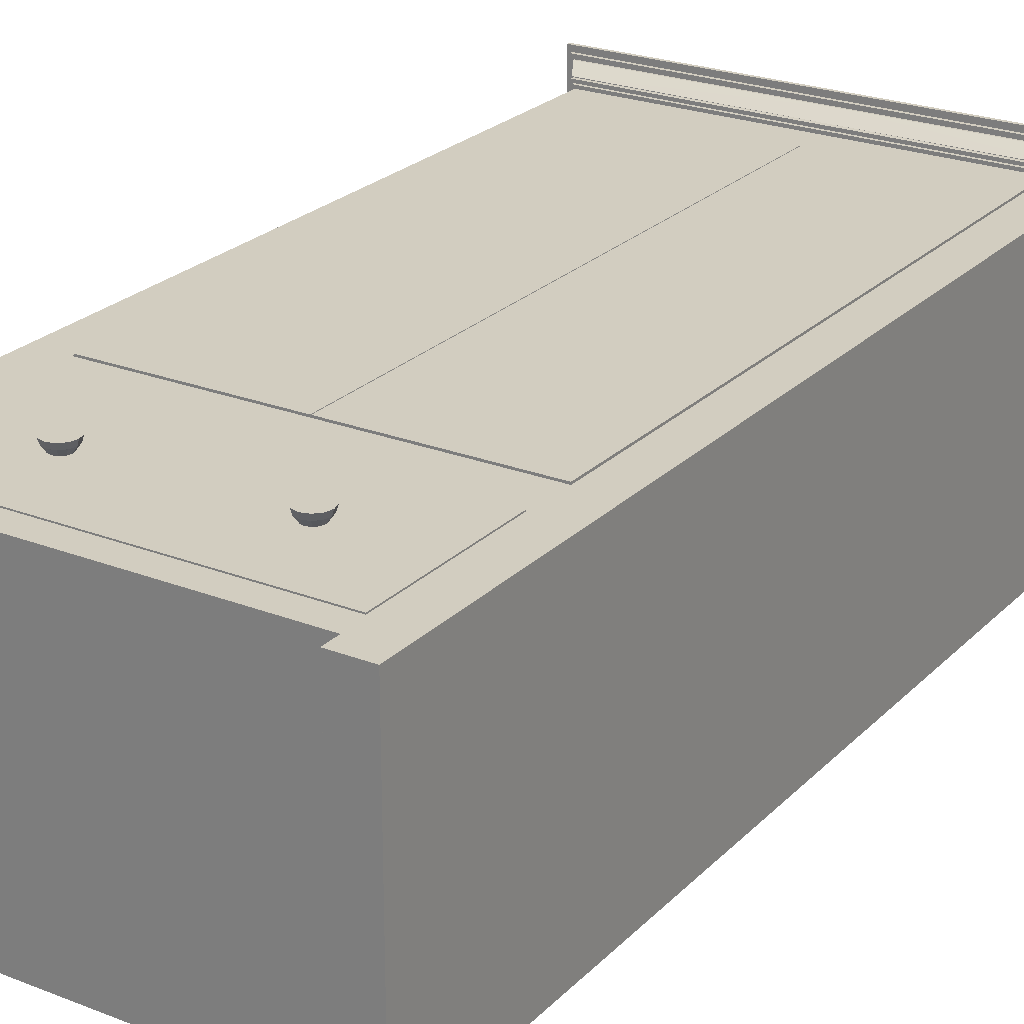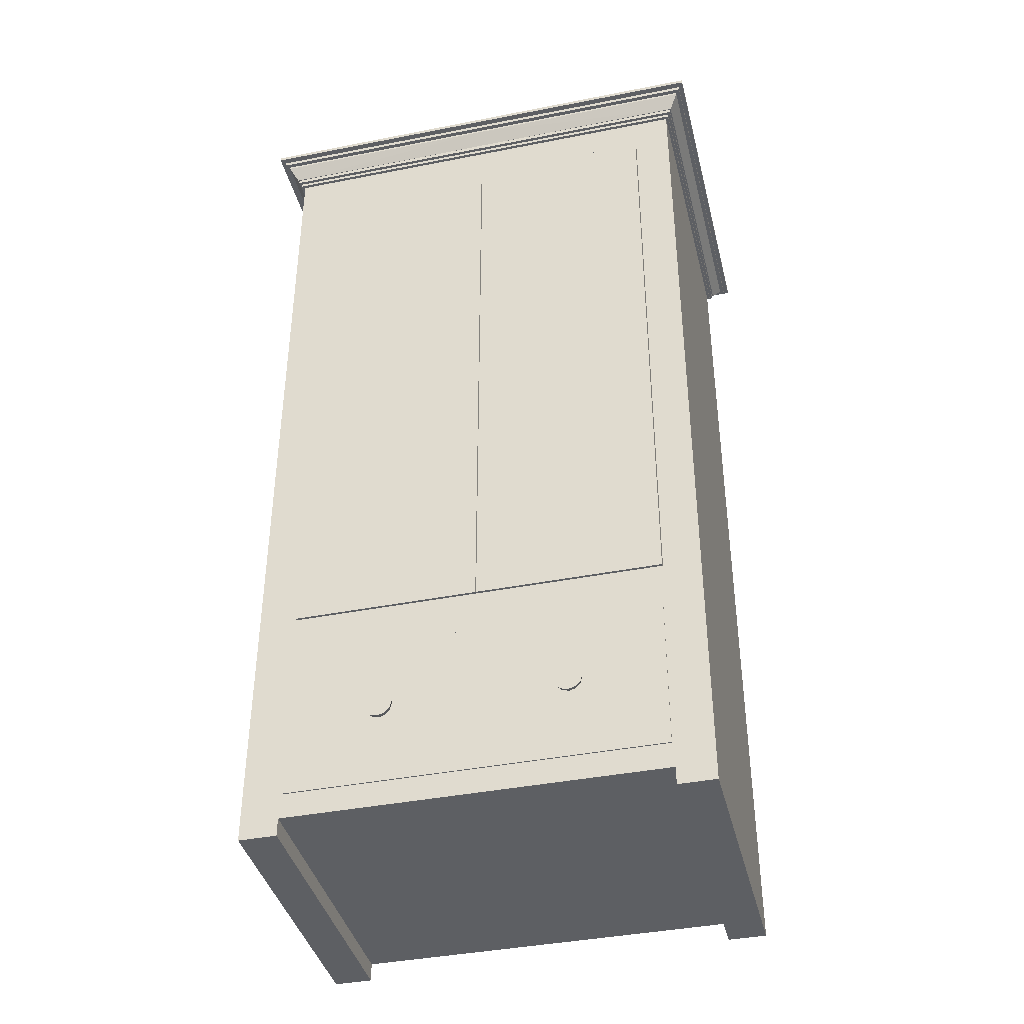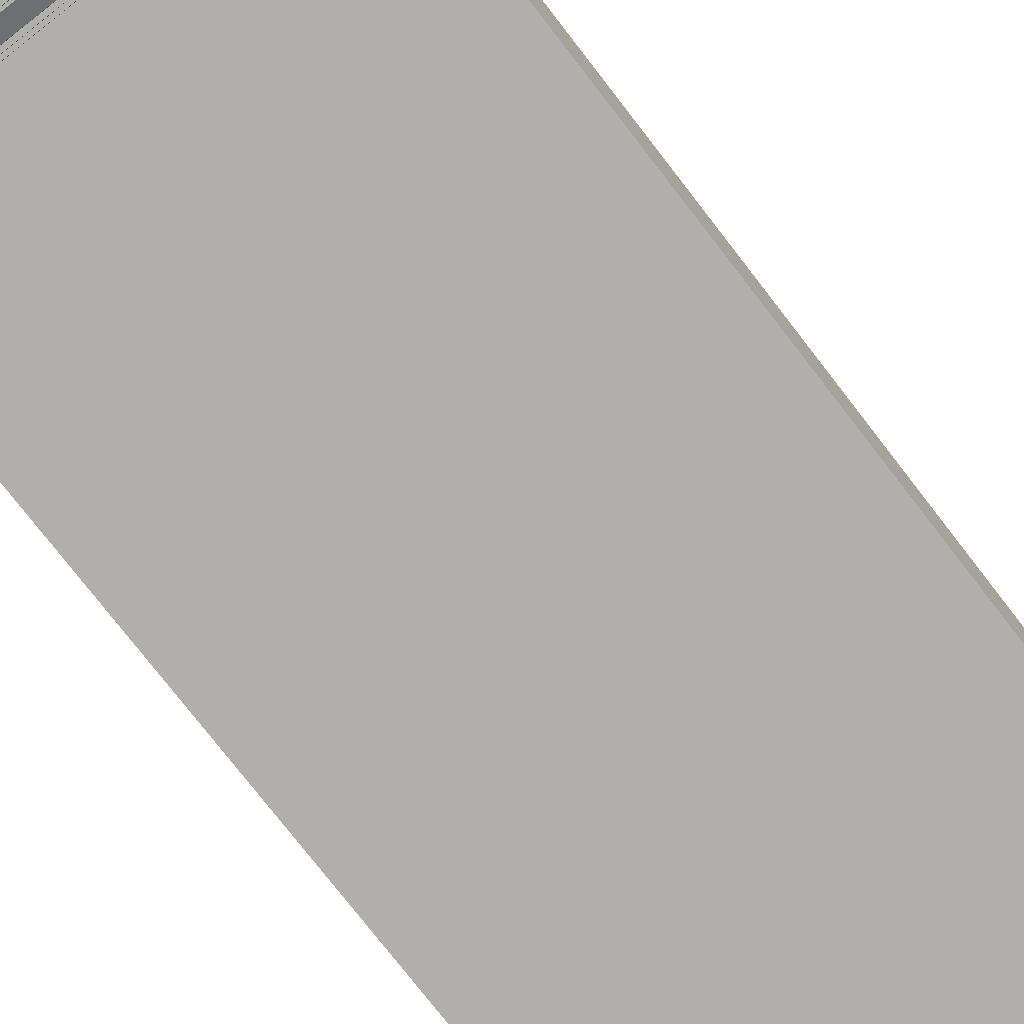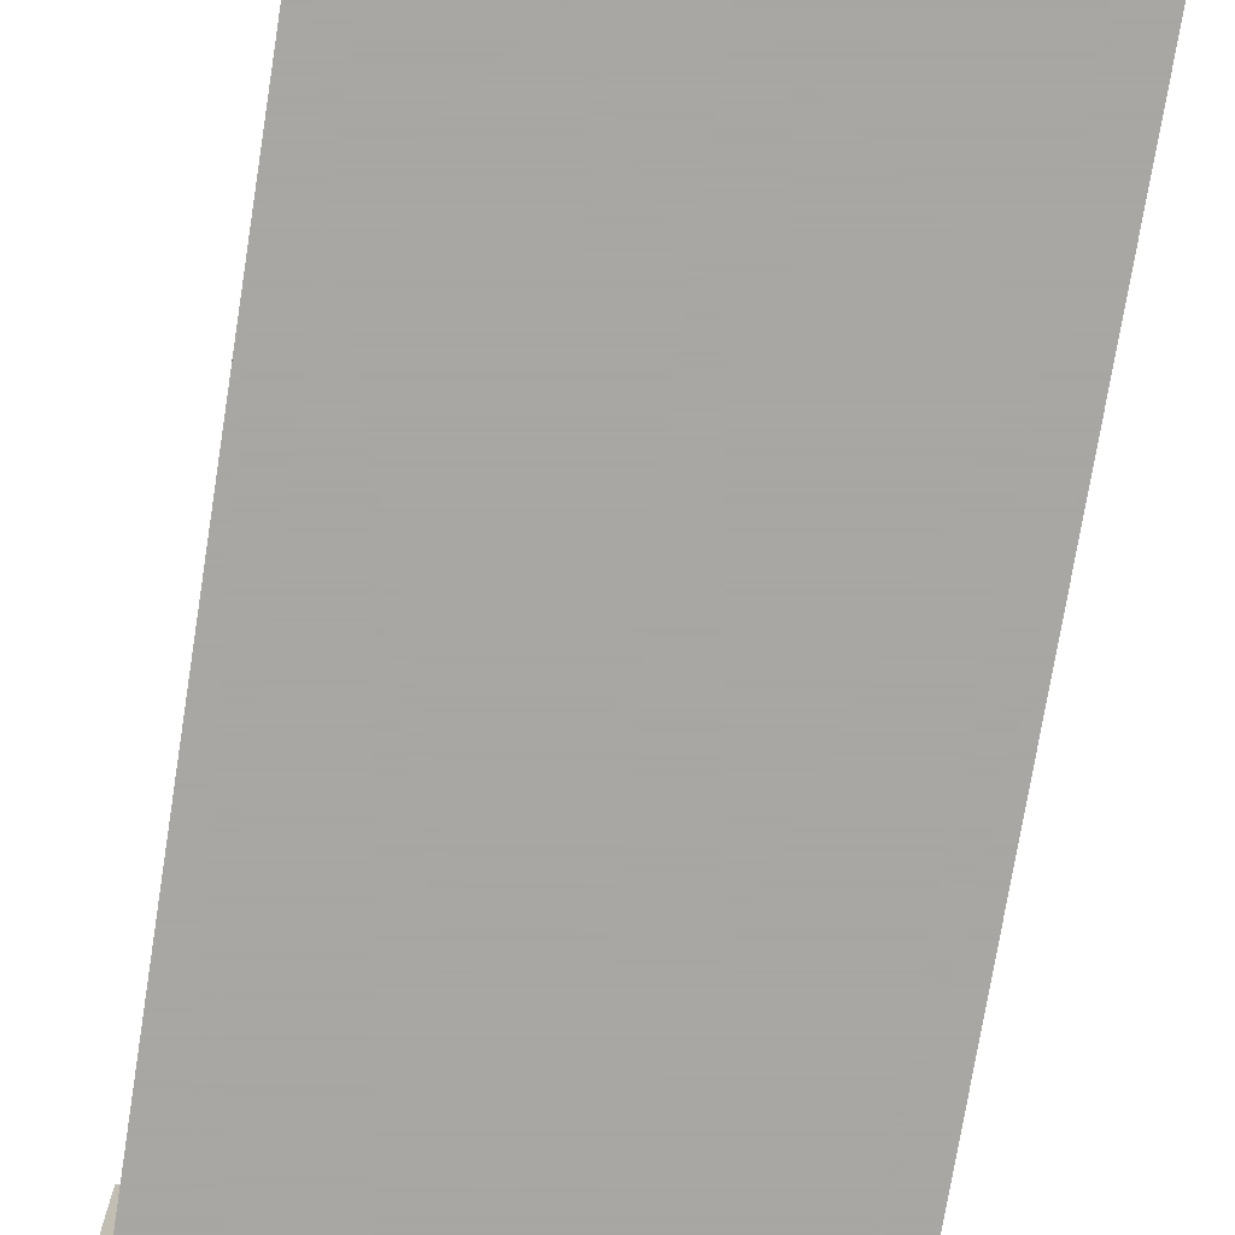
<metadata>
{"format":"obj","ext":"obj","renderer":"f3d","projection":"perspective","resolution":1024,"background":"white","views":[{"elev":24.4,"azim":32.8,"up":"+Z"},{"elev":-40.0,"azim":13.7,"up":"+Y"},{"elev":-78.2,"azim":-142.1,"up":"+Z"},{"elev":-74.4,"azim":-9.1,"up":"+Z"}]}
</metadata>
<code>
v  7.5 0 5
v  7.5 0 -5
v  7.5 30 5
v  7.5 30 -5
v  0 30 5
v  0 0 -5
v  0 28.79 -5
v  7.5 28.79 -5
v  7.5 28.79 5
v  0 28.79 5
v  6.247 28.79 5
v  6.247 0 5
v  6.247 0 -5
v  6.247 28.79 -5
v  6.247 30 -5
v  6.247 30 5
v  0 7.659 -5
v  6.247 7.659 -5
v  7.5 7.659 -5
v  7.5 7.659 5
v  6.247 7.659 5
v  0 7.659 5
v  7.5 -0.6061 -5
v  7.5 -0.6061 5
v  6.247 -0.6061 5
v  6.247 -0.6061 -5
v  7.595 30.11 5.109
v  7.595 30.11 -5.109
v  7.595 29.99 5.109
v  7.595 29.99 -5.109
v  0 29.99 -5.109
v  0 29.99 5.109
v  7.694 30.24 5.221
v  7.694 30.24 -5.221
v  7.694 30.11 5.221
v  7.694 30.11 -5.221
v  0 30.24 -5.221
v  0 30.11 5.221
v  8.038 30.74 5.524
v  8.038 30.74 -5.524
v  7.74 30.25 5.242
v  7.74 30.25 -5.242
v  8.038 30.82 5.524
v  8.038 30.82 -5.524
v  0 30.24 5.231
v  0 30.74 -5.524
v  0 30.82 -5.524
v  0 30.82 5.524
v  8.18 30.95 5.671
v  8.18 30.95 -5.671
v  8.18 30.82 5.671
v  8.18 30.82 -5.671
v  0 30.95 -5.671
v  0 30.82 -5.671
v  0 30.82 5.671
v  8.344 31.09 5.873
v  8.344 31.09 -5.873
v  8.344 30.95 5.873
v  8.344 30.95 -5.873
v  0 31.09 5.873
v  0 31.09 -5.873
v  0 30.95 -5.873
v  6.181 0.8648 5.04
v  6.181 6.152 5.04
v  0 0.8648 4.872
v  6.181 0.8648 4.872
v  6.181 6.152 4.872
v  3.517 3.55 5.224
v  3.46 3.764 5.224
v  3.303 3.921 5.224
v  3.088 3.979 5.224
v  2.874 3.921 5.224
v  2.717 3.764 5.224
v  2.66 3.55 5.224
v  2.717 3.336 5.224
v  2.874 3.179 5.224
v  3.088 3.121 5.224
v  3.303 3.179 5.224
v  3.46 3.336 5.224
v  3.571 3.55 5.399
v  3.506 3.791 5.399
v  3.33 3.968 5.399
v  3.088 4.033 5.399
v  2.847 3.968 5.399
v  2.67 3.791 5.399
v  2.606 3.55 5.399
v  2.67 3.309 5.399
v  2.847 3.132 5.399
v  3.088 3.067 5.399
v  3.33 3.132 5.399
v  3.506 3.309 5.399
v  3.163 3.55 4.799
v  3.153 3.587 4.799
v  3.126 3.615 4.799
v  3.088 3.625 4.799
v  3.051 3.615 4.799
v  3.024 3.587 4.799
v  3.014 3.55 4.799
v  3.024 3.513 4.799
v  3.051 3.486 4.799
v  3.088 3.476 4.799
v  3.126 3.486 4.799
v  3.153 3.513 4.799
v  3.023 3.588 4.8
v  3.013 3.55 4.8
v  3.023 3.512 4.8
v  3.051 3.485 4.8
v  3.088 3.475 4.8
v  3.126 3.485 4.8
v  3.154 3.512 4.8
v  3.164 3.55 4.8
v  3.154 3.588 4.8
v  3.126 3.616 4.8
v  3.088 3.626 4.8
v  3.051 3.616 4.8
v  2.875 3.92 5.223
v  2.718 3.764 5.223
v  2.661 3.55 5.223
v  2.718 3.336 5.223
v  2.875 3.18 5.223
v  3.088 3.123 5.223
v  3.302 3.18 5.223
v  3.459 3.336 5.223
v  3.516 3.55 5.223
v  3.459 3.764 5.223
v  3.302 3.92 5.223
v  3.088 3.978 5.223
v  2.874 3.922 5.227
v  3.088 3.98 5.227
v  3.303 3.922 5.227
v  3.46 3.765 5.227
v  3.518 3.55 5.227
v  3.46 3.335 5.227
v  3.303 3.178 5.227
v  3.088 3.121 5.227
v  2.874 3.178 5.227
v  2.717 3.335 5.227
v  2.659 3.55 5.227
v  2.717 3.765 5.227
v  2.847 3.968 5.397
v  3.088 4.032 5.397
v  3.33 3.968 5.397
v  3.506 3.791 5.397
v  3.571 3.55 5.397
v  3.506 3.309 5.397
v  3.33 3.133 5.397
v  3.088 3.068 5.397
v  2.847 3.133 5.397
v  2.671 3.309 5.397
v  2.606 3.55 5.397
v  2.671 3.791 5.397
v  3.566 3.55 5.399
v  3.502 3.789 5.399
v  3.327 3.964 5.399
v  3.088 4.028 5.399
v  2.849 3.964 5.399
v  2.674 3.789 5.399
v  2.61 3.55 5.399
v  2.674 3.311 5.399
v  2.849 3.136 5.399
v  3.088 3.072 5.399
v  3.327 3.136 5.399
v  3.502 3.311 5.399
v  2.787 3.724 5.112
v  2.74 3.55 5.112
v  2.787 3.376 5.112
v  2.914 3.248 5.112
v  3.088 3.202 5.112
v  3.263 3.248 5.112
v  3.39 3.376 5.112
v  3.437 3.55 5.112
v  3.39 3.724 5.112
v  3.263 3.852 5.112
v  3.088 3.899 5.112
v  2.914 3.852 5.112
v  2.875 3.673 4.974
v  2.842 3.55 4.974
v  2.875 3.427 4.974
v  2.965 3.337 4.974
v  3.088 3.304 4.974
v  3.212 3.337 4.974
v  3.302 3.427 4.974
v  3.335 3.55 4.974
v  3.302 3.673 4.974
v  3.212 3.764 4.974
v  3.088 3.797 4.974
v  2.965 3.764 4.974
v  2.931 3.55 4.877
v  2.952 3.471 4.877
v  3.01 3.413 4.877
v  3.088 3.392 4.877
v  3.167 3.413 4.877
v  3.225 3.471 4.877
v  3.246 3.55 4.877
v  3.225 3.629 4.877
v  3.167 3.687 4.877
v  3.088 3.708 4.877
v  3.01 3.687 4.877
v  2.952 3.629 4.877
v  6.226 28.73 5.052
v  6.226 28.73 4.727
v  0.01362 28.73 5.052
v  6.226 7.687 5.052
v  6.226 7.687 4.727
v  0.01362 7.687 5.052
v  -7.5 0 5
v  -7.5 0 -5
v  -7.5 7.659 -5
v  -7.5 7.659 5
v  -6.247 0 -5
v  -6.247 7.659 -5
v  -6.247 0 5
v  0 0 5
v  -6.247 30 5
v  -6.247 30 -5
v  0 30 -5
v  -6.247 7.659 5
v  -7.5 28.79 -5
v  -7.5 30 -5
v  -7.5 30 5
v  -7.5 28.79 5
v  -6.247 28.79 -5
v  -6.247 28.79 5
v  -6.247 -0.6061 -5
v  -7.5 -0.6061 -5
v  -7.5 -0.6061 5
v  -6.247 -0.6061 5
v  -7.595 30.11 -5.109
v  -7.595 30.11 5.109
v  -7.595 29.99 5.109
v  -7.595 29.99 -5.109
v  0 30.11 -5.109
v  0 30.11 5.109
v  -7.694 30.24 -5.221
v  -7.694 30.24 5.221
v  -7.694 30.11 5.221
v  -7.694 30.11 -5.221
v  0 30.11 -5.221
v  -8.038 30.74 -5.524
v  -8.038 30.74 5.524
v  -7.74 30.25 5.242
v  -7.74 30.25 -5.242
v  0 30.25 -5.242
v  -8.038 30.82 -5.524
v  -8.038 30.82 5.524
v  0 30.74 5.524
v  -8.18 30.95 -5.671
v  -8.18 30.95 5.671
v  -8.18 30.82 5.671
v  -8.18 30.82 -5.671
v  0 30.95 5.671
v  -8.344 31.09 -5.873
v  -8.344 31.09 5.873
v  -8.344 30.95 5.873
v  -8.344 30.95 -5.873
v  0 30.95 5.873
v  0 6.152 5.04
v  0 0.8648 5.04
v  -6.181 0.8648 5.04
v  -6.181 6.152 5.04
v  -6.181 6.152 4.872
v  0 6.152 4.872
v  -6.181 0.8648 4.872
v  -3.517 3.55 5.224
v  -3.46 3.764 5.224
v  -3.46 3.765 5.227
v  -3.518 3.55 5.227
v  -3.303 3.921 5.224
v  -3.303 3.922 5.227
v  -3.088 3.979 5.224
v  -3.088 3.98 5.227
v  -2.874 3.921 5.224
v  -2.874 3.922 5.227
v  -2.717 3.764 5.224
v  -2.717 3.765 5.227
v  -2.66 3.55 5.224
v  -2.659 3.55 5.227
v  -2.717 3.336 5.224
v  -2.717 3.335 5.227
v  -2.874 3.179 5.224
v  -2.874 3.178 5.227
v  -3.088 3.121 5.224
v  -3.088 3.121 5.227
v  -3.303 3.179 5.224
v  -3.303 3.178 5.227
v  -3.46 3.336 5.224
v  -3.46 3.335 5.227
v  -3.516 3.55 5.223
v  -3.459 3.764 5.223
v  -3.302 3.92 5.223
v  -3.088 3.978 5.223
v  -2.875 3.92 5.223
v  -2.718 3.764 5.223
v  -2.661 3.55 5.223
v  -2.718 3.336 5.223
v  -2.875 3.18 5.223
v  -3.088 3.123 5.223
v  -3.302 3.18 5.223
v  -3.459 3.336 5.223
v  -3.164 3.55 4.8
v  -3.163 3.55 4.799
v  -3.153 3.587 4.799
v  -3.154 3.588 4.8
v  -3.126 3.615 4.799
v  -3.126 3.616 4.8
v  -3.088 3.625 4.799
v  -3.088 3.626 4.8
v  -3.051 3.615 4.799
v  -3.051 3.616 4.8
v  -3.024 3.587 4.799
v  -3.023 3.588 4.8
v  -3.014 3.55 4.799
v  -3.013 3.55 4.8
v  -3.024 3.513 4.799
v  -3.023 3.512 4.8
v  -3.051 3.486 4.799
v  -3.051 3.485 4.8
v  -3.088 3.476 4.799
v  -3.088 3.475 4.8
v  -3.126 3.486 4.799
v  -3.126 3.485 4.8
v  -3.153 3.513 4.799
v  -3.154 3.512 4.8
v  -3.437 3.55 5.112
v  -3.39 3.724 5.112
v  -3.263 3.852 5.112
v  -3.088 3.899 5.112
v  -2.914 3.852 5.112
v  -2.787 3.724 5.112
v  -2.74 3.55 5.112
v  -2.787 3.376 5.112
v  -2.914 3.248 5.112
v  -3.088 3.202 5.112
v  -3.263 3.248 5.112
v  -3.39 3.376 5.112
v  -3.506 3.791 5.397
v  -3.571 3.55 5.397
v  -3.33 3.968 5.397
v  -3.088 4.032 5.397
v  -2.847 3.968 5.397
v  -2.671 3.791 5.397
v  -2.606 3.55 5.397
v  -2.671 3.309 5.397
v  -2.847 3.133 5.397
v  -3.088 3.068 5.397
v  -3.33 3.133 5.397
v  -3.506 3.309 5.397
v  -3.506 3.791 5.399
v  -3.571 3.55 5.399
v  -3.33 3.968 5.399
v  -3.088 4.033 5.399
v  -2.847 3.968 5.399
v  -2.67 3.791 5.399
v  -2.606 3.55 5.399
v  -2.67 3.309 5.399
v  -2.847 3.132 5.399
v  -3.088 3.067 5.399
v  -3.33 3.132 5.399
v  -3.506 3.309 5.399
v  -3.502 3.789 5.399
v  -3.566 3.55 5.399
v  -3.327 3.964 5.399
v  -3.088 4.028 5.399
v  -2.849 3.964 5.399
v  -2.674 3.789 5.399
v  -2.61 3.55 5.399
v  -2.674 3.311 5.399
v  -2.849 3.136 5.399
v  -3.088 3.072 5.399
v  -3.327 3.136 5.399
v  -3.502 3.311 5.399
v  -3.335 3.55 4.974
v  -3.302 3.673 4.974
v  -3.212 3.764 4.974
v  -3.088 3.797 4.974
v  -2.965 3.764 4.974
v  -2.875 3.673 4.974
v  -2.842 3.55 4.974
v  -2.875 3.427 4.974
v  -2.965 3.337 4.974
v  -3.088 3.304 4.974
v  -3.212 3.337 4.974
v  -3.302 3.427 4.974
v  -3.246 3.55 4.877
v  -3.225 3.629 4.877
v  -3.167 3.687 4.877
v  -3.088 3.708 4.877
v  -3.01 3.687 4.877
v  -2.952 3.629 4.877
v  -2.931 3.55 4.877
v  -2.952 3.471 4.877
v  -3.01 3.413 4.877
v  -3.088 3.392 4.877
v  -3.167 3.413 4.877
v  -3.225 3.471 4.877
v  0 28.73 4.727
v  -0.01362 28.73 5.052
v  -6.226 28.73 5.052
v  -6.226 28.73 4.727
v  -6.226 7.687 5.052
v  -6.226 7.687 4.727
v  -0.01362 7.687 5.052
v  0 7.687 4.727
g Box002
f 2 19 20 1
f 13 18 19 2
f 13 12 213 6
f 16 15 216 5
f 12 21 22 213
f 4 3 9 8
f 216 15 14 7
f 3 16 11 9
f 6 17 18 13
f 23 24 25 26
f 3 4 15 16
f 1 20 21 12
f 4 8 14 15
f 5 10 11 16
f 8 9 20 19
f 14 8 19 18
f 7 14 18 17
f 9 11 21 20
f 2 1 24 23
f 1 12 25 24
f 12 13 26 25
f 13 2 23 26
f 28 27 29 30
f 28 232 233 27
f 30 31 232 28
f 29 27 233 32
f 30 29 32 31
f 34 33 35 36
f 34 37 45 33
f 36 238 37 34
f 35 33 45 38
f 36 35 38 238
f 40 39 41 42
f 42 243 46 40
f 41 45 243 42
f 39 40 44 43
f 43 48 246 39
f 41 39 246 45
f 47 48 43 44
f 44 40 46 47
f 50 49 51 52
f 50 53 251 49
f 52 54 53 50
f 51 49 251 55
f 52 51 55 54
f 57 56 58 59
f 57 61 60 56
f 59 62 61 57
f 58 56 60 256
f 59 58 256 62
f 258 63 64 257
f 257 64 67 262
f 64 63 66 67
f 63 258 65 66
f 69 131 132 68
f 70 130 131 69
f 71 129 130 70
f 72 128 129 71
f 73 139 128 72
f 74 138 139 73
f 75 137 138 74
f 76 136 137 75
f 77 135 136 76
f 78 134 135 77
f 79 133 134 78
f 68 132 133 79
f 68 124 125 69
f 69 125 126 70
f 70 126 127 71
f 71 127 116 72
f 72 116 117 73
f 73 117 118 74
f 74 118 119 75
f 75 119 120 76
f 76 120 121 77
f 77 121 122 78
f 78 122 123 79
f 79 123 124 68
f 93 112 111 92
f 94 113 112 93
f 95 114 113 94
f 96 115 114 95
f 97 104 115 96
f 98 105 104 97
f 99 106 105 98
f 100 107 106 99
f 101 108 107 100
f 102 109 108 101
f 103 110 109 102
f 92 111 110 103
f 171 172 125 124
f 172 173 126 125
f 173 174 127 126
f 174 175 116 127
f 175 164 117 116
f 164 165 118 117
f 165 166 119 118
f 166 167 120 119
f 167 168 121 120
f 168 169 122 121
f 169 170 123 122
f 170 171 124 123
f 143 144 132 131
f 142 143 131 130
f 141 142 130 129
f 140 141 129 128
f 151 140 128 139
f 150 151 139 138
f 149 150 138 137
f 148 149 137 136
f 147 148 136 135
f 146 147 135 134
f 145 146 134 133
f 144 145 133 132
f 81 80 144 143
f 82 81 143 142
f 83 82 142 141
f 84 83 141 140
f 85 84 140 151
f 86 85 151 150
f 87 86 150 149
f 88 87 149 148
f 89 88 148 147
f 90 89 147 146
f 91 90 146 145
f 80 91 145 144
f 80 81 153 152
f 81 82 154 153
f 82 83 155 154
f 83 84 156 155
f 84 85 157 156
f 85 86 158 157
f 86 87 159 158
f 87 88 160 159
f 88 89 161 160
f 89 90 162 161
f 90 91 163 162
f 91 80 152 163
f 154 155 156 152
f 156 157 158 160
f 158 159 160
f 160 161 162 152
f 162 163 152
f 156 160 152
f 153 154 152
f 183 184 172 171
f 184 185 173 172
f 185 186 174 173
f 186 187 175 174
f 187 176 164 175
f 176 177 165 164
f 177 178 166 165
f 178 179 167 166
f 179 180 168 167
f 180 181 169 168
f 181 182 170 169
f 182 183 171 170
f 194 195 184 183
f 195 196 185 184
f 196 197 186 185
f 197 198 187 186
f 198 199 176 187
f 199 188 177 176
f 188 189 178 177
f 189 190 179 178
f 190 191 180 179
f 191 192 181 180
f 192 193 182 181
f 193 194 183 182
f 111 112 195 194
f 112 113 196 195
f 113 114 197 196
f 114 115 198 197
f 115 104 199 198
f 104 105 188 199
f 105 106 189 188
f 106 107 190 189
f 107 108 191 190
f 108 109 192 191
f 109 110 193 192
f 110 111 194 193
f 396 202 200 201
f 203 204 201 200
f 202 396 403 205
f 203 200 202 205
f 204 203 205 403
f 207 206 209 208
f 210 207 208 211
f 210 6 213 212
f 214 5 216 215
f 212 213 22 217
f 219 218 221 220
f 216 7 222 215
f 220 221 223 214
f 6 210 211 17
f 225 224 227 226
f 220 214 215 219
f 206 212 217 209
f 219 215 222 218
f 5 214 223 10
f 218 208 209 221
f 222 211 208 218
f 7 17 211 222
f 221 209 217 223
f 207 225 226 206
f 206 226 227 212
f 212 227 224 210
f 210 224 225 207
f 228 231 230 229
f 228 229 233 232
f 231 228 232 31
f 230 32 233 229
f 231 31 32 230
f 234 237 236 235
f 234 235 45 37
f 237 234 37 238
f 236 38 45 235
f 237 238 38 236
f 239 242 241 240
f 242 239 46 243
f 241 242 243 45
f 240 245 244 239
f 245 240 246 48
f 241 45 246 240
f 47 244 245 48
f 244 47 46 239
f 247 250 249 248
f 247 248 251 53
f 250 247 53 54
f 249 55 251 248
f 250 54 55 249
f 252 255 254 253
f 252 253 60 61
f 255 252 61 62
f 254 256 60 253
f 255 62 256 254
f 258 257 260 259
f 257 262 261 260
f 260 261 263 259
f 259 263 65 258
f 265 264 267 266
f 268 265 266 269
f 270 268 269 271
f 272 270 271 273
f 274 272 273 275
f 276 274 275 277
f 278 276 277 279
f 280 278 279 281
f 282 280 281 283
f 284 282 283 285
f 286 284 285 287
f 264 286 287 267
f 264 265 289 288
f 265 268 290 289
f 268 270 291 290
f 270 272 292 291
f 272 274 293 292
f 274 276 294 293
f 276 278 295 294
f 278 280 296 295
f 280 282 297 296
f 282 284 298 297
f 284 286 299 298
f 286 264 288 299
f 302 301 300 303
f 304 302 303 305
f 306 304 305 307
f 308 306 307 309
f 310 308 309 311
f 312 310 311 313
f 314 312 313 315
f 316 314 315 317
f 318 316 317 319
f 320 318 319 321
f 322 320 321 323
f 301 322 323 300
f 324 288 289 325
f 325 289 290 326
f 326 290 291 327
f 327 291 292 328
f 328 292 293 329
f 329 293 294 330
f 330 294 295 331
f 331 295 296 332
f 332 296 297 333
f 333 297 298 334
f 334 298 299 335
f 335 299 288 324
f 336 266 267 337
f 338 269 266 336
f 339 271 269 338
f 340 273 271 339
f 341 275 273 340
f 342 277 275 341
f 343 279 277 342
f 344 281 279 343
f 345 283 281 344
f 346 285 283 345
f 347 287 285 346
f 337 267 287 347
f 348 336 337 349
f 350 338 336 348
f 351 339 338 350
f 352 340 339 351
f 353 341 340 352
f 354 342 341 353
f 355 343 342 354
f 356 344 343 355
f 357 345 344 356
f 358 346 345 357
f 359 347 346 358
f 349 337 347 359
f 349 361 360 348
f 348 360 362 350
f 350 362 363 351
f 351 363 364 352
f 352 364 365 353
f 353 365 366 354
f 354 366 367 355
f 355 367 368 356
f 356 368 369 357
f 357 369 370 358
f 358 370 371 359
f 359 371 361 349
f 361 371 370 368
f 370 369 368
f 368 367 366 364
f 366 365 364
f 361 368 364 362
f 364 363 362
f 360 361 362
f 372 324 325 373
f 373 325 326 374
f 374 326 327 375
f 375 327 328 376
f 376 328 329 377
f 377 329 330 378
f 378 330 331 379
f 379 331 332 380
f 380 332 333 381
f 381 333 334 382
f 382 334 335 383
f 383 335 324 372
f 384 372 373 385
f 385 373 374 386
f 386 374 375 387
f 387 375 376 388
f 388 376 377 389
f 389 377 378 390
f 390 378 379 391
f 391 379 380 392
f 392 380 381 393
f 393 381 382 394
f 394 382 383 395
f 395 383 372 384
f 300 384 385 303
f 303 385 386 305
f 305 386 387 307
f 307 387 388 309
f 309 388 389 311
f 311 389 390 313
f 313 390 391 315
f 315 391 392 317
f 317 392 393 319
f 319 393 394 321
f 321 394 395 323
f 323 395 384 300
f 396 399 398 397
f 400 398 399 401
f 397 402 403 396
f 400 402 397 398
f 401 403 402 400

</code>
